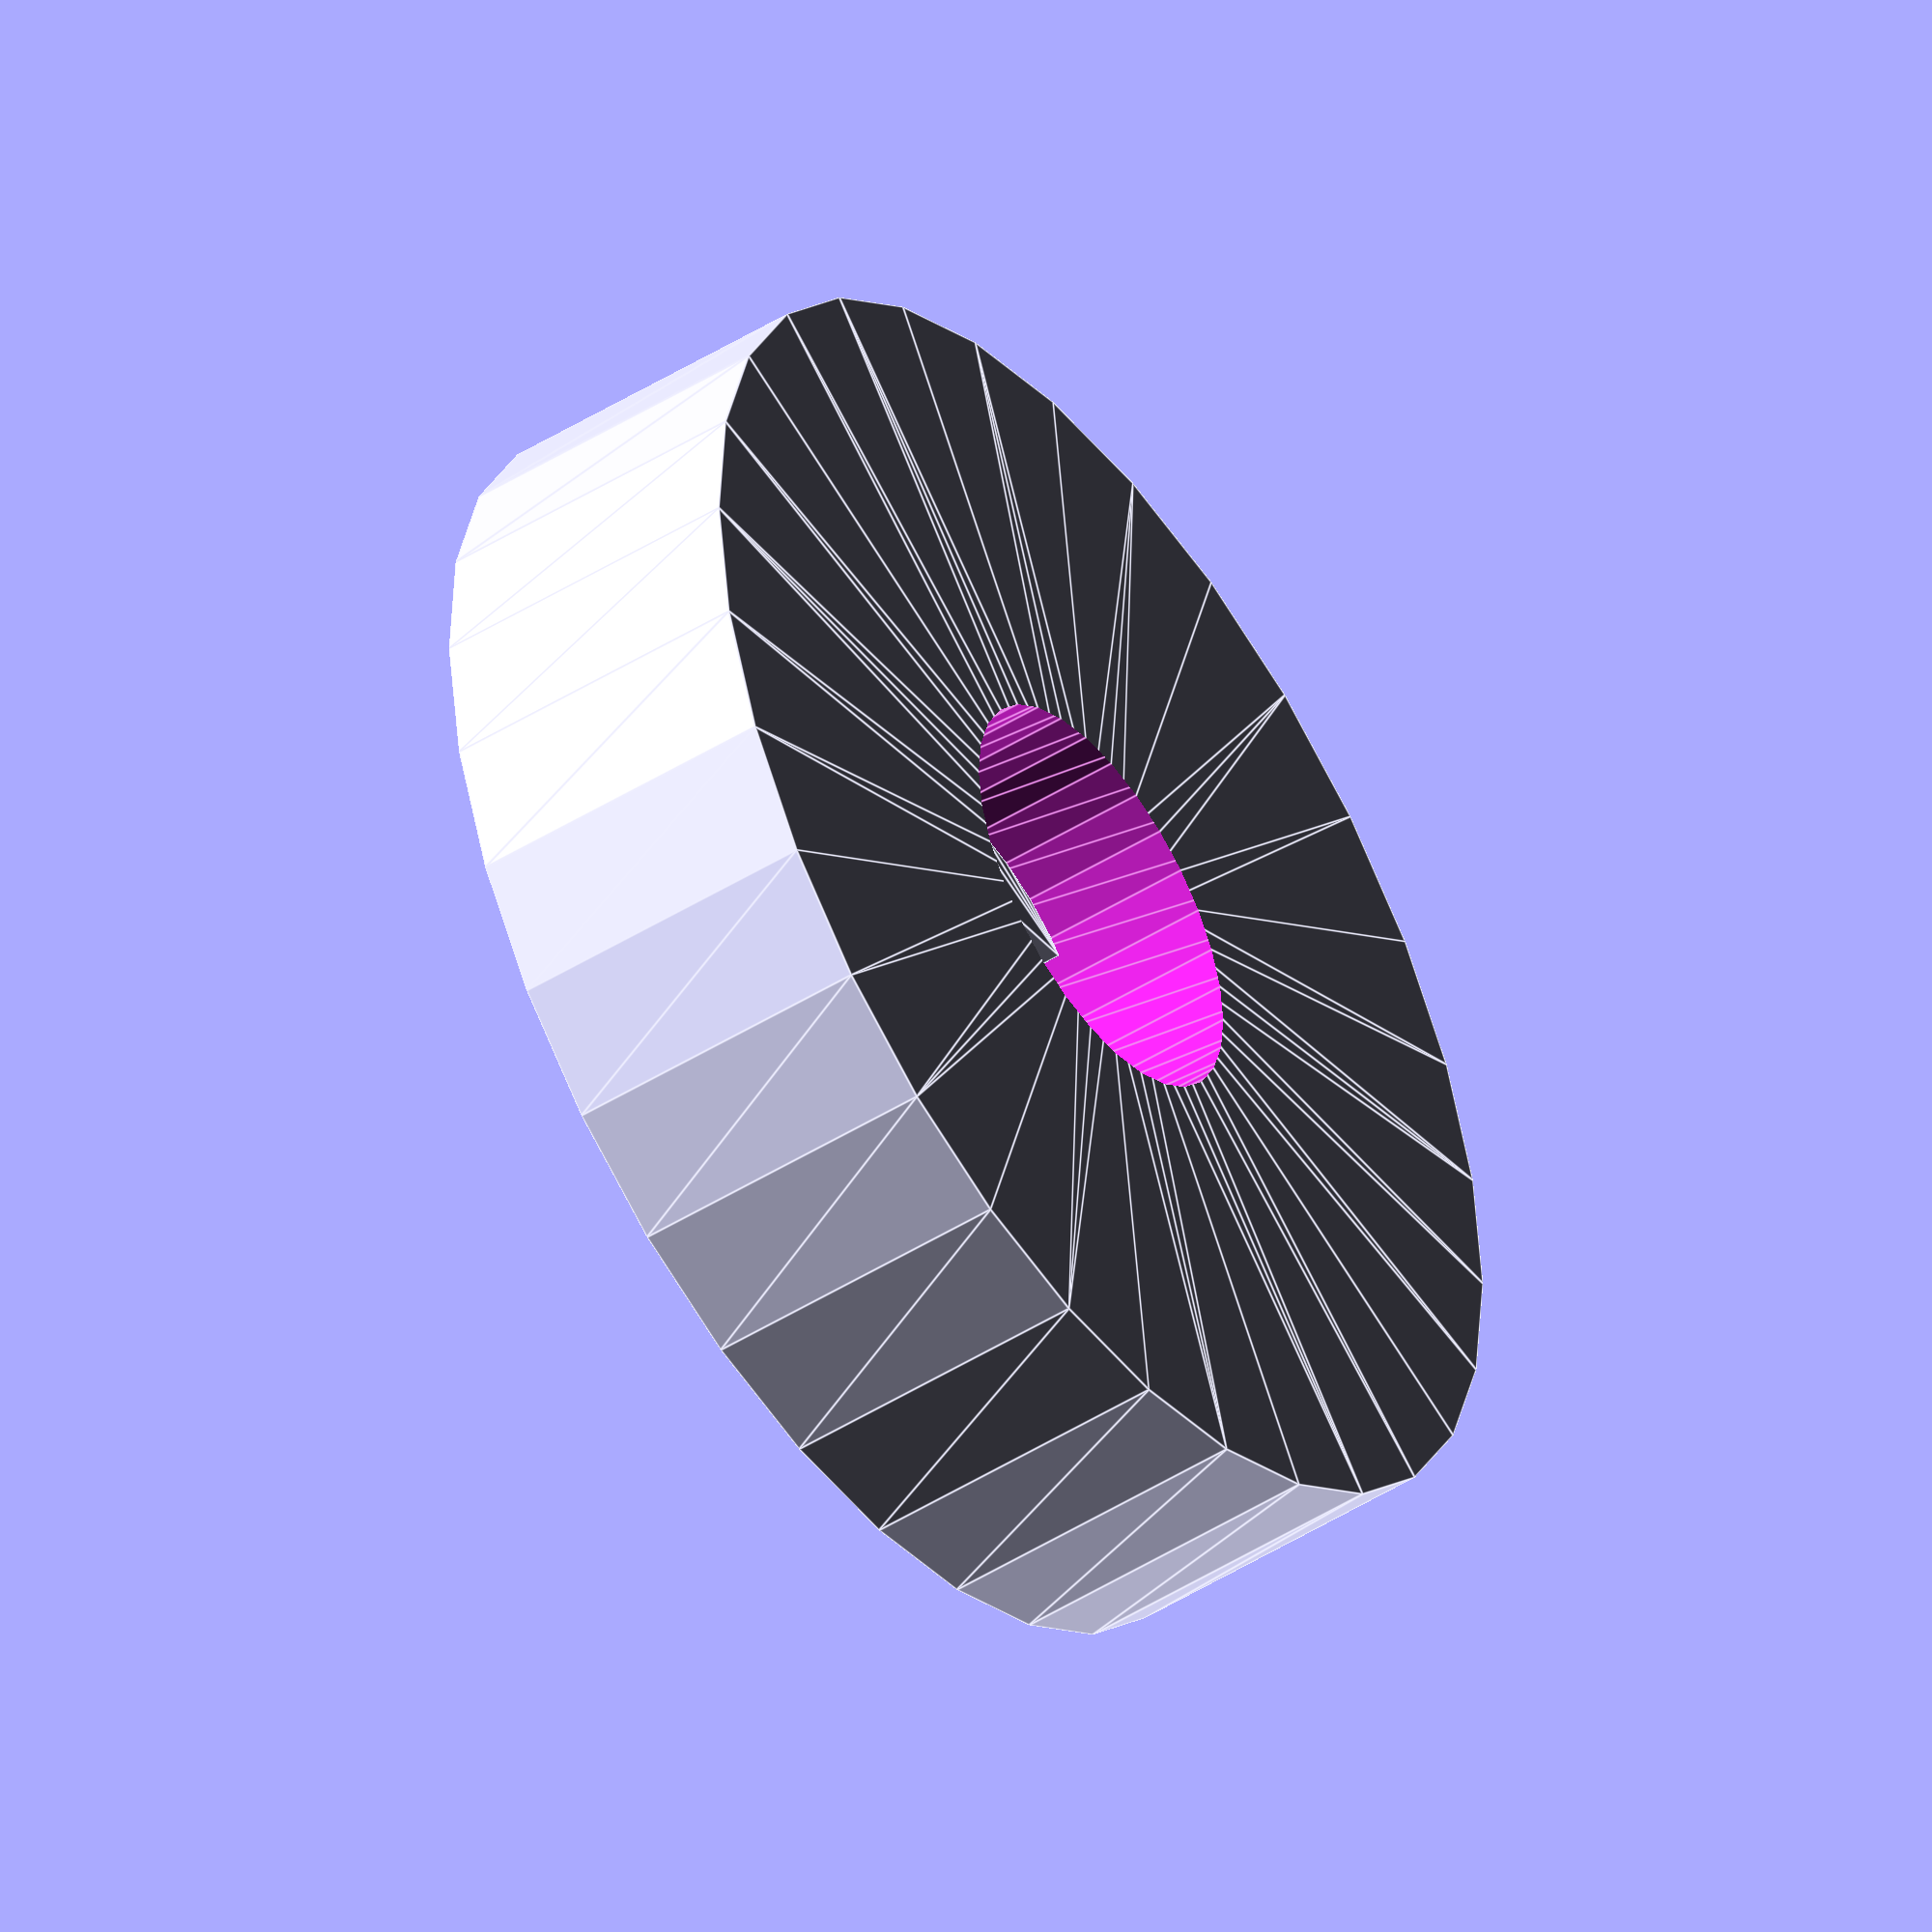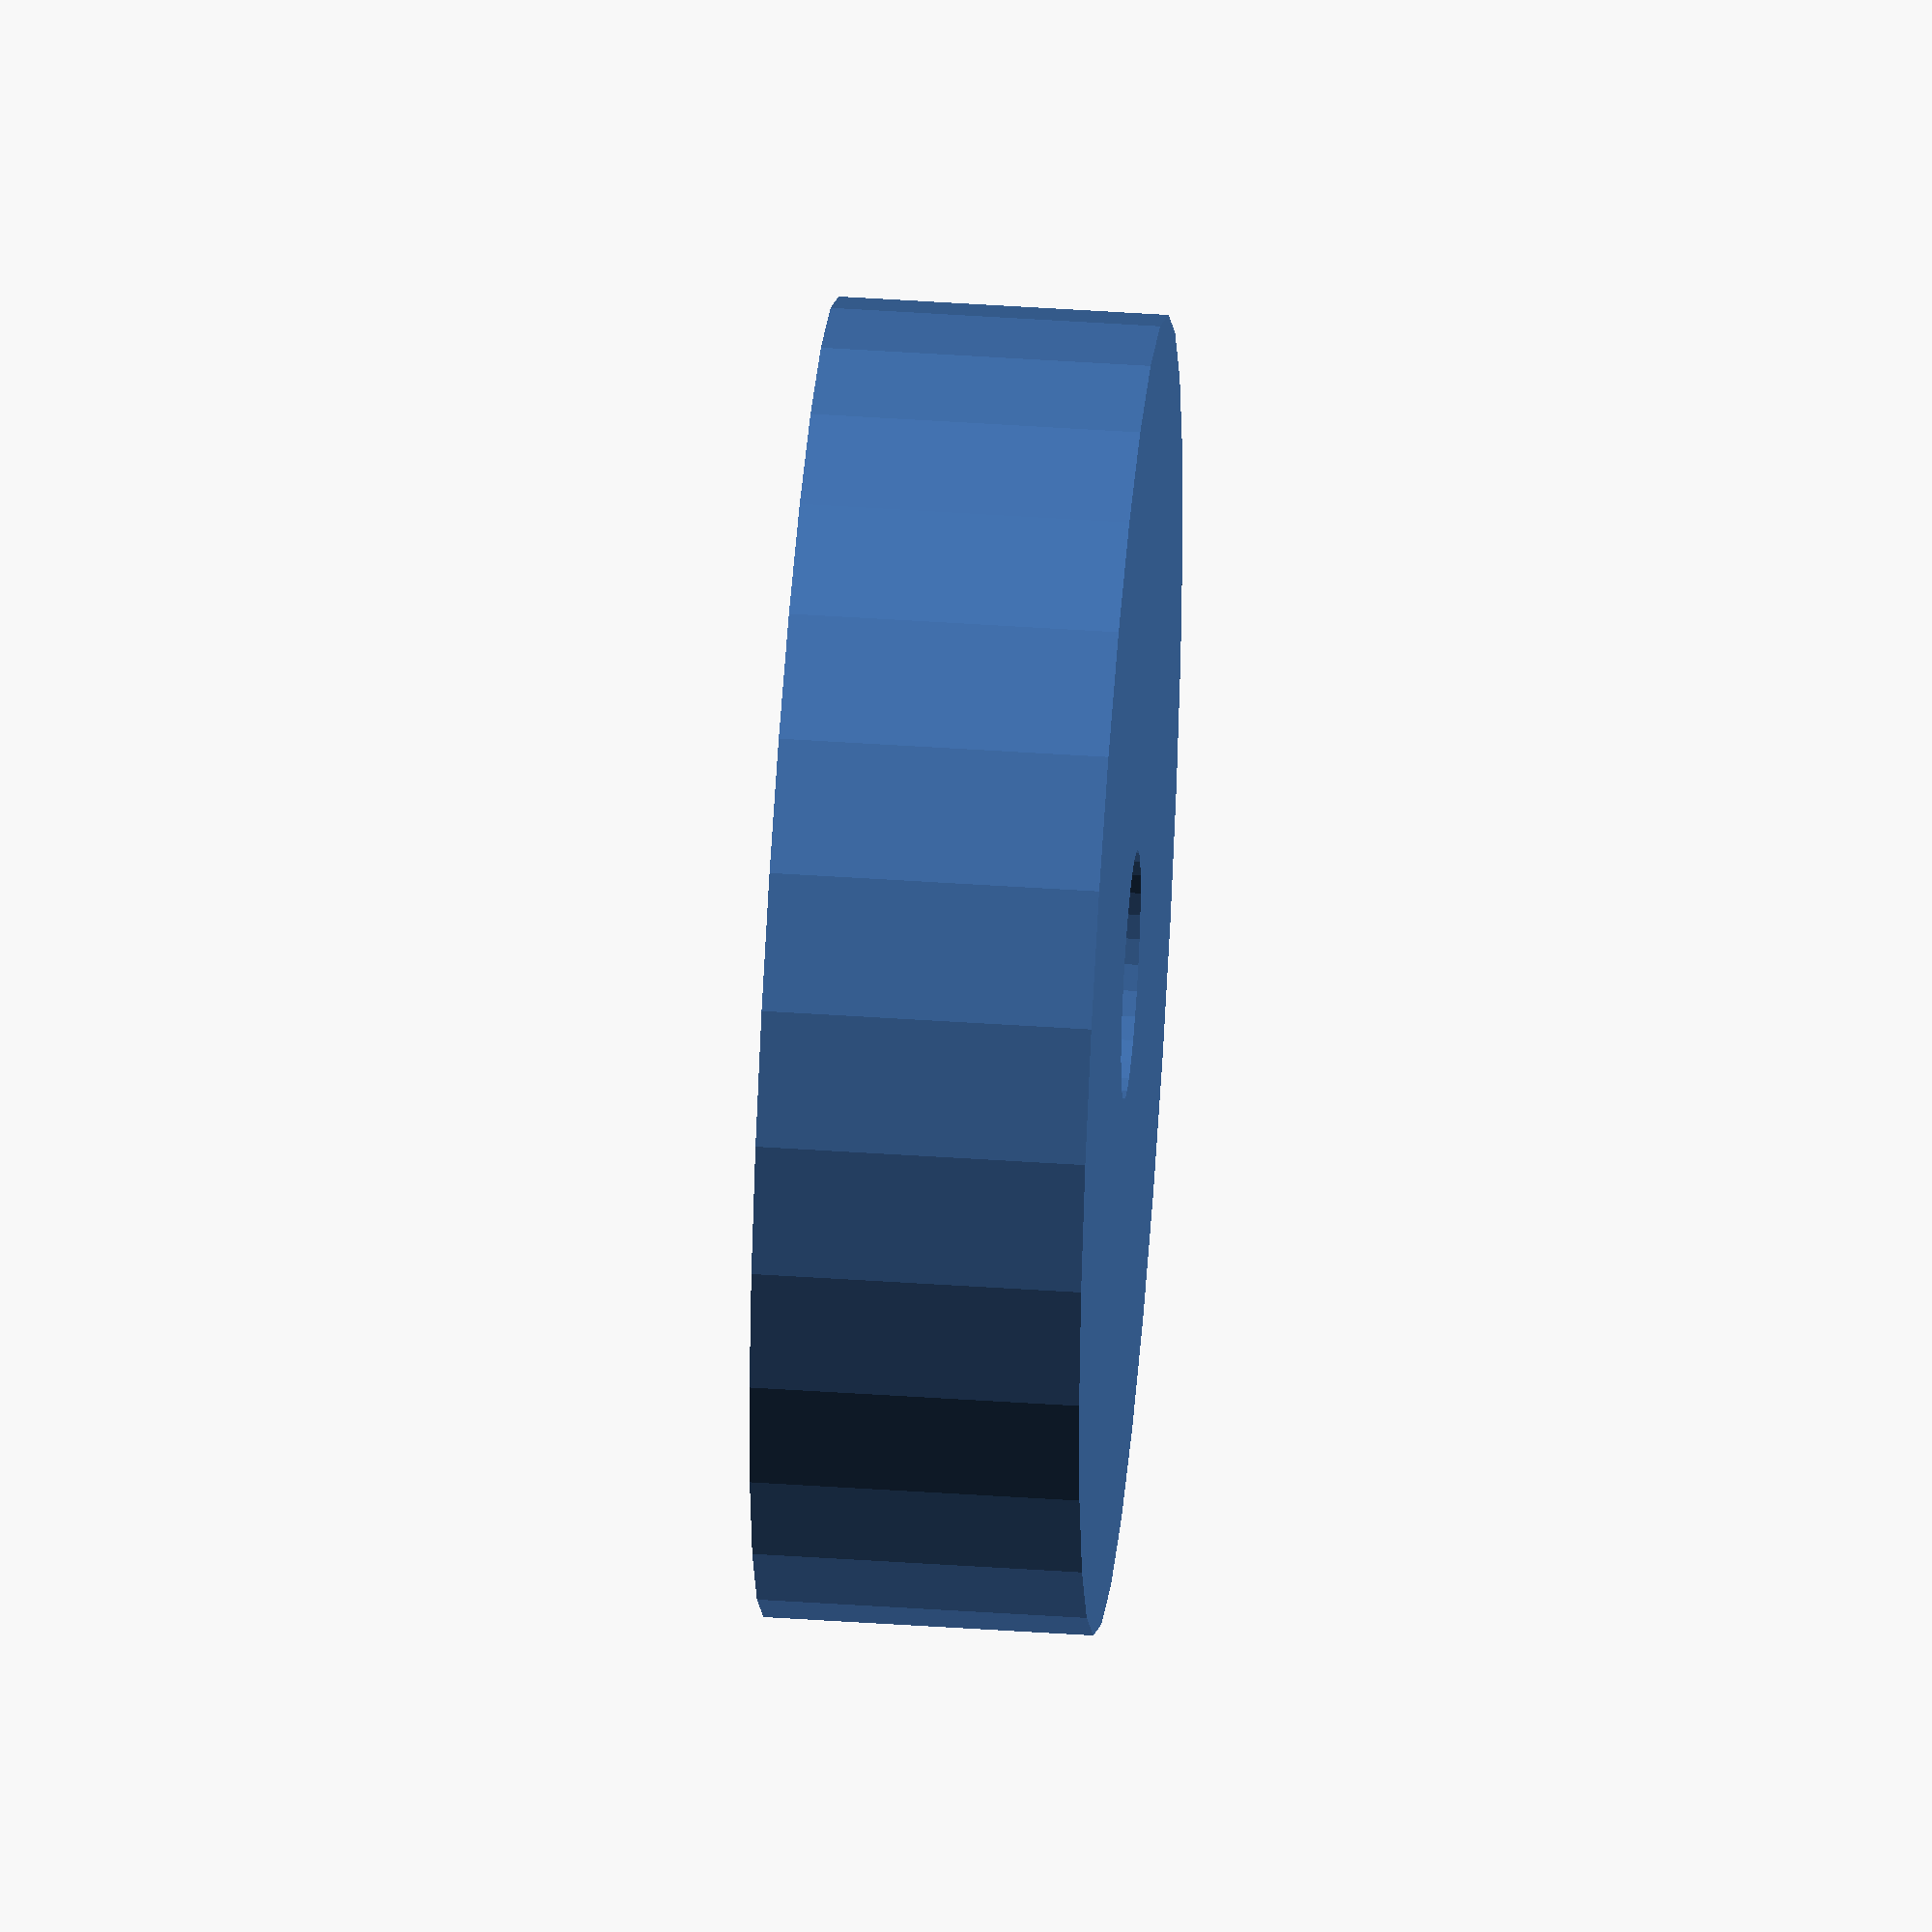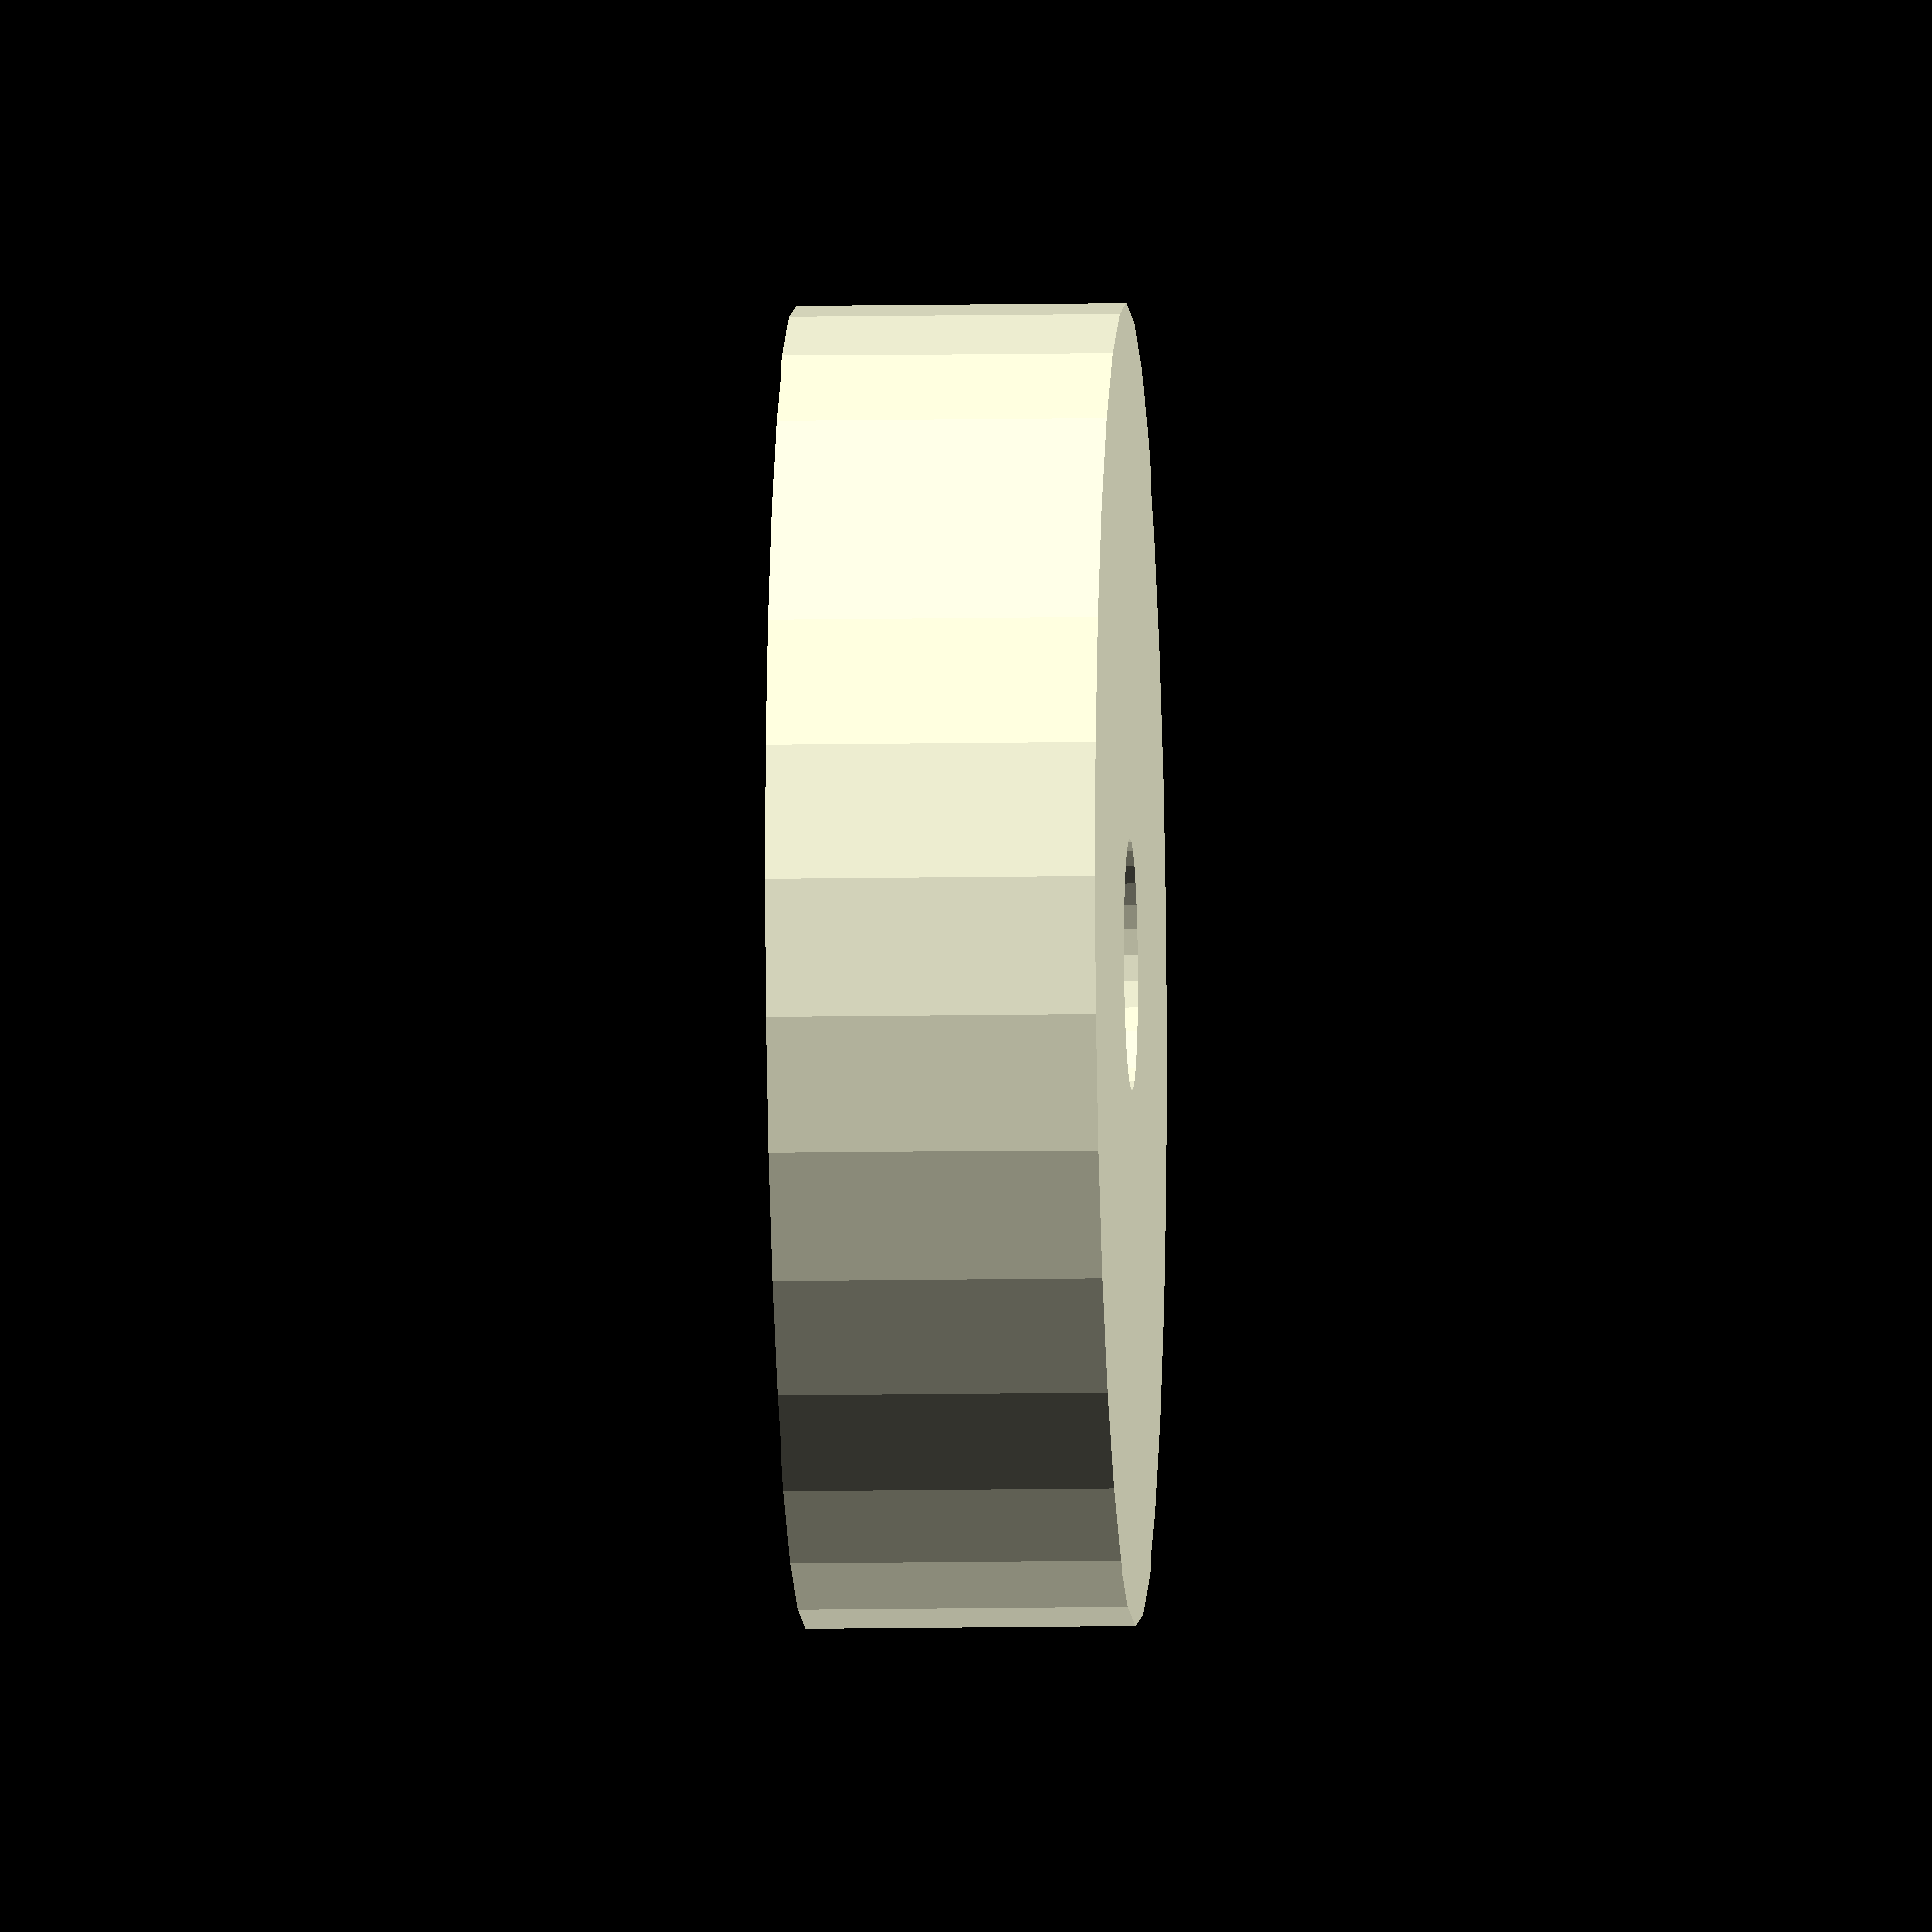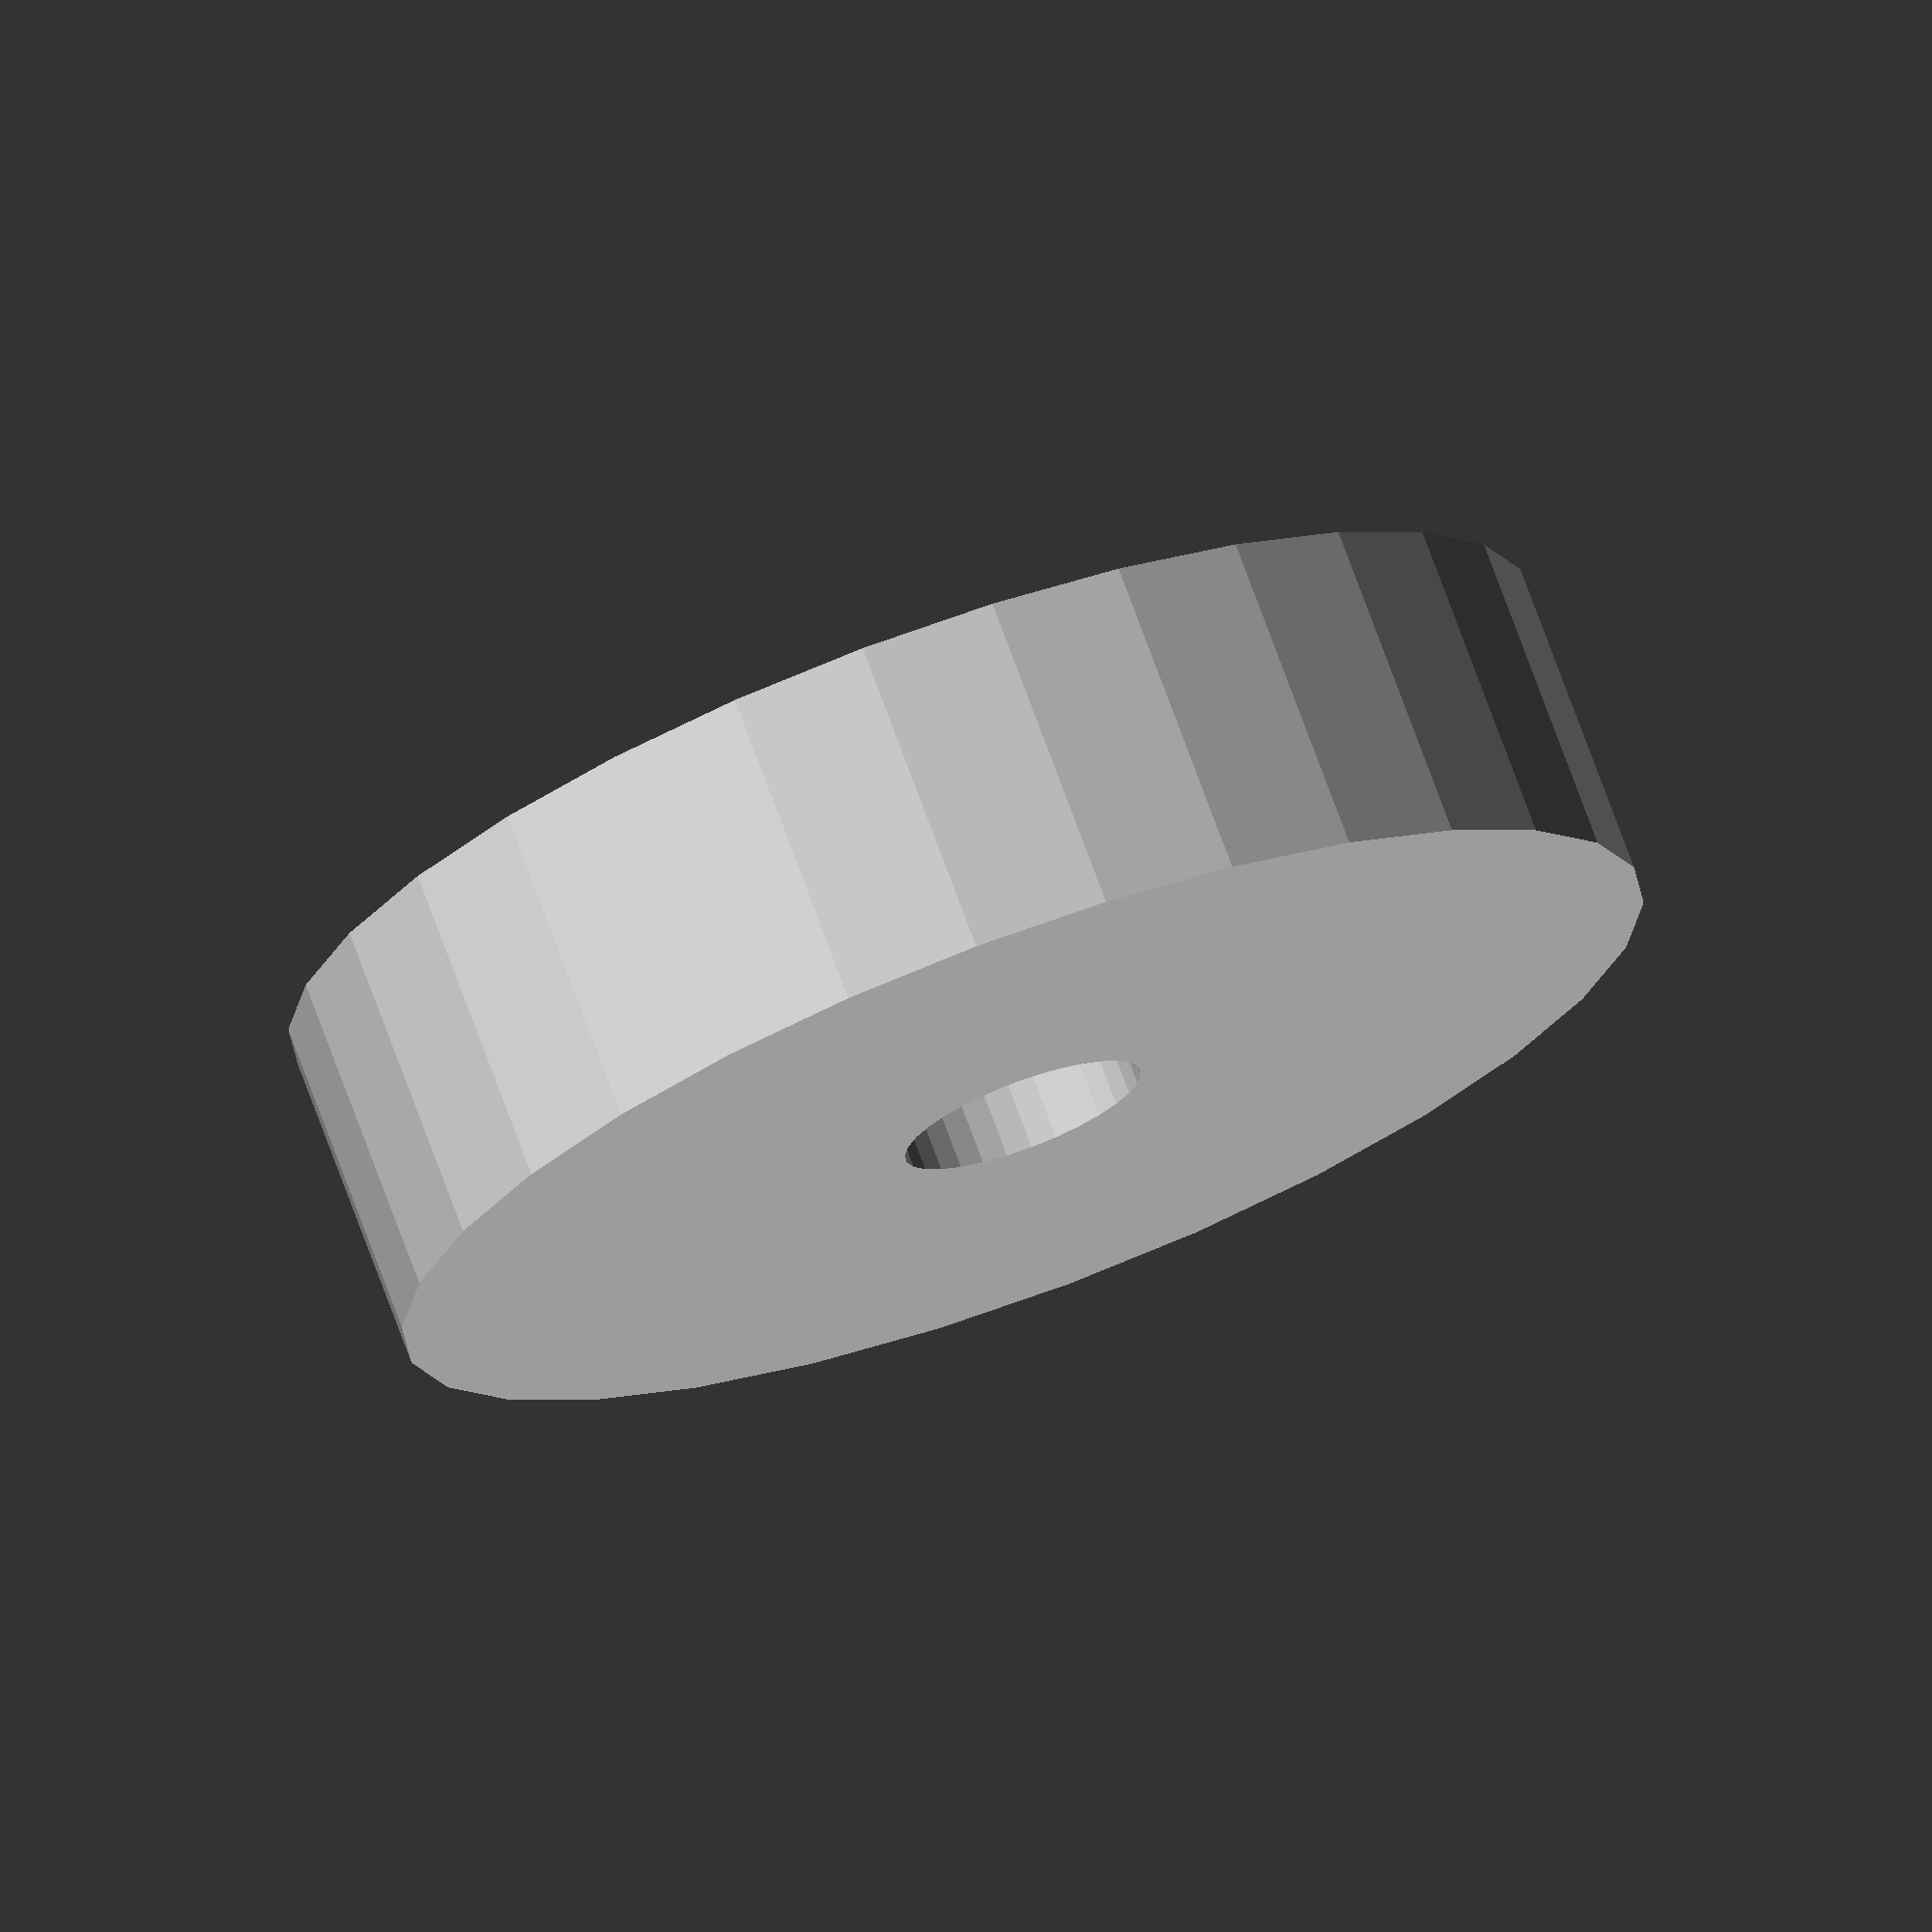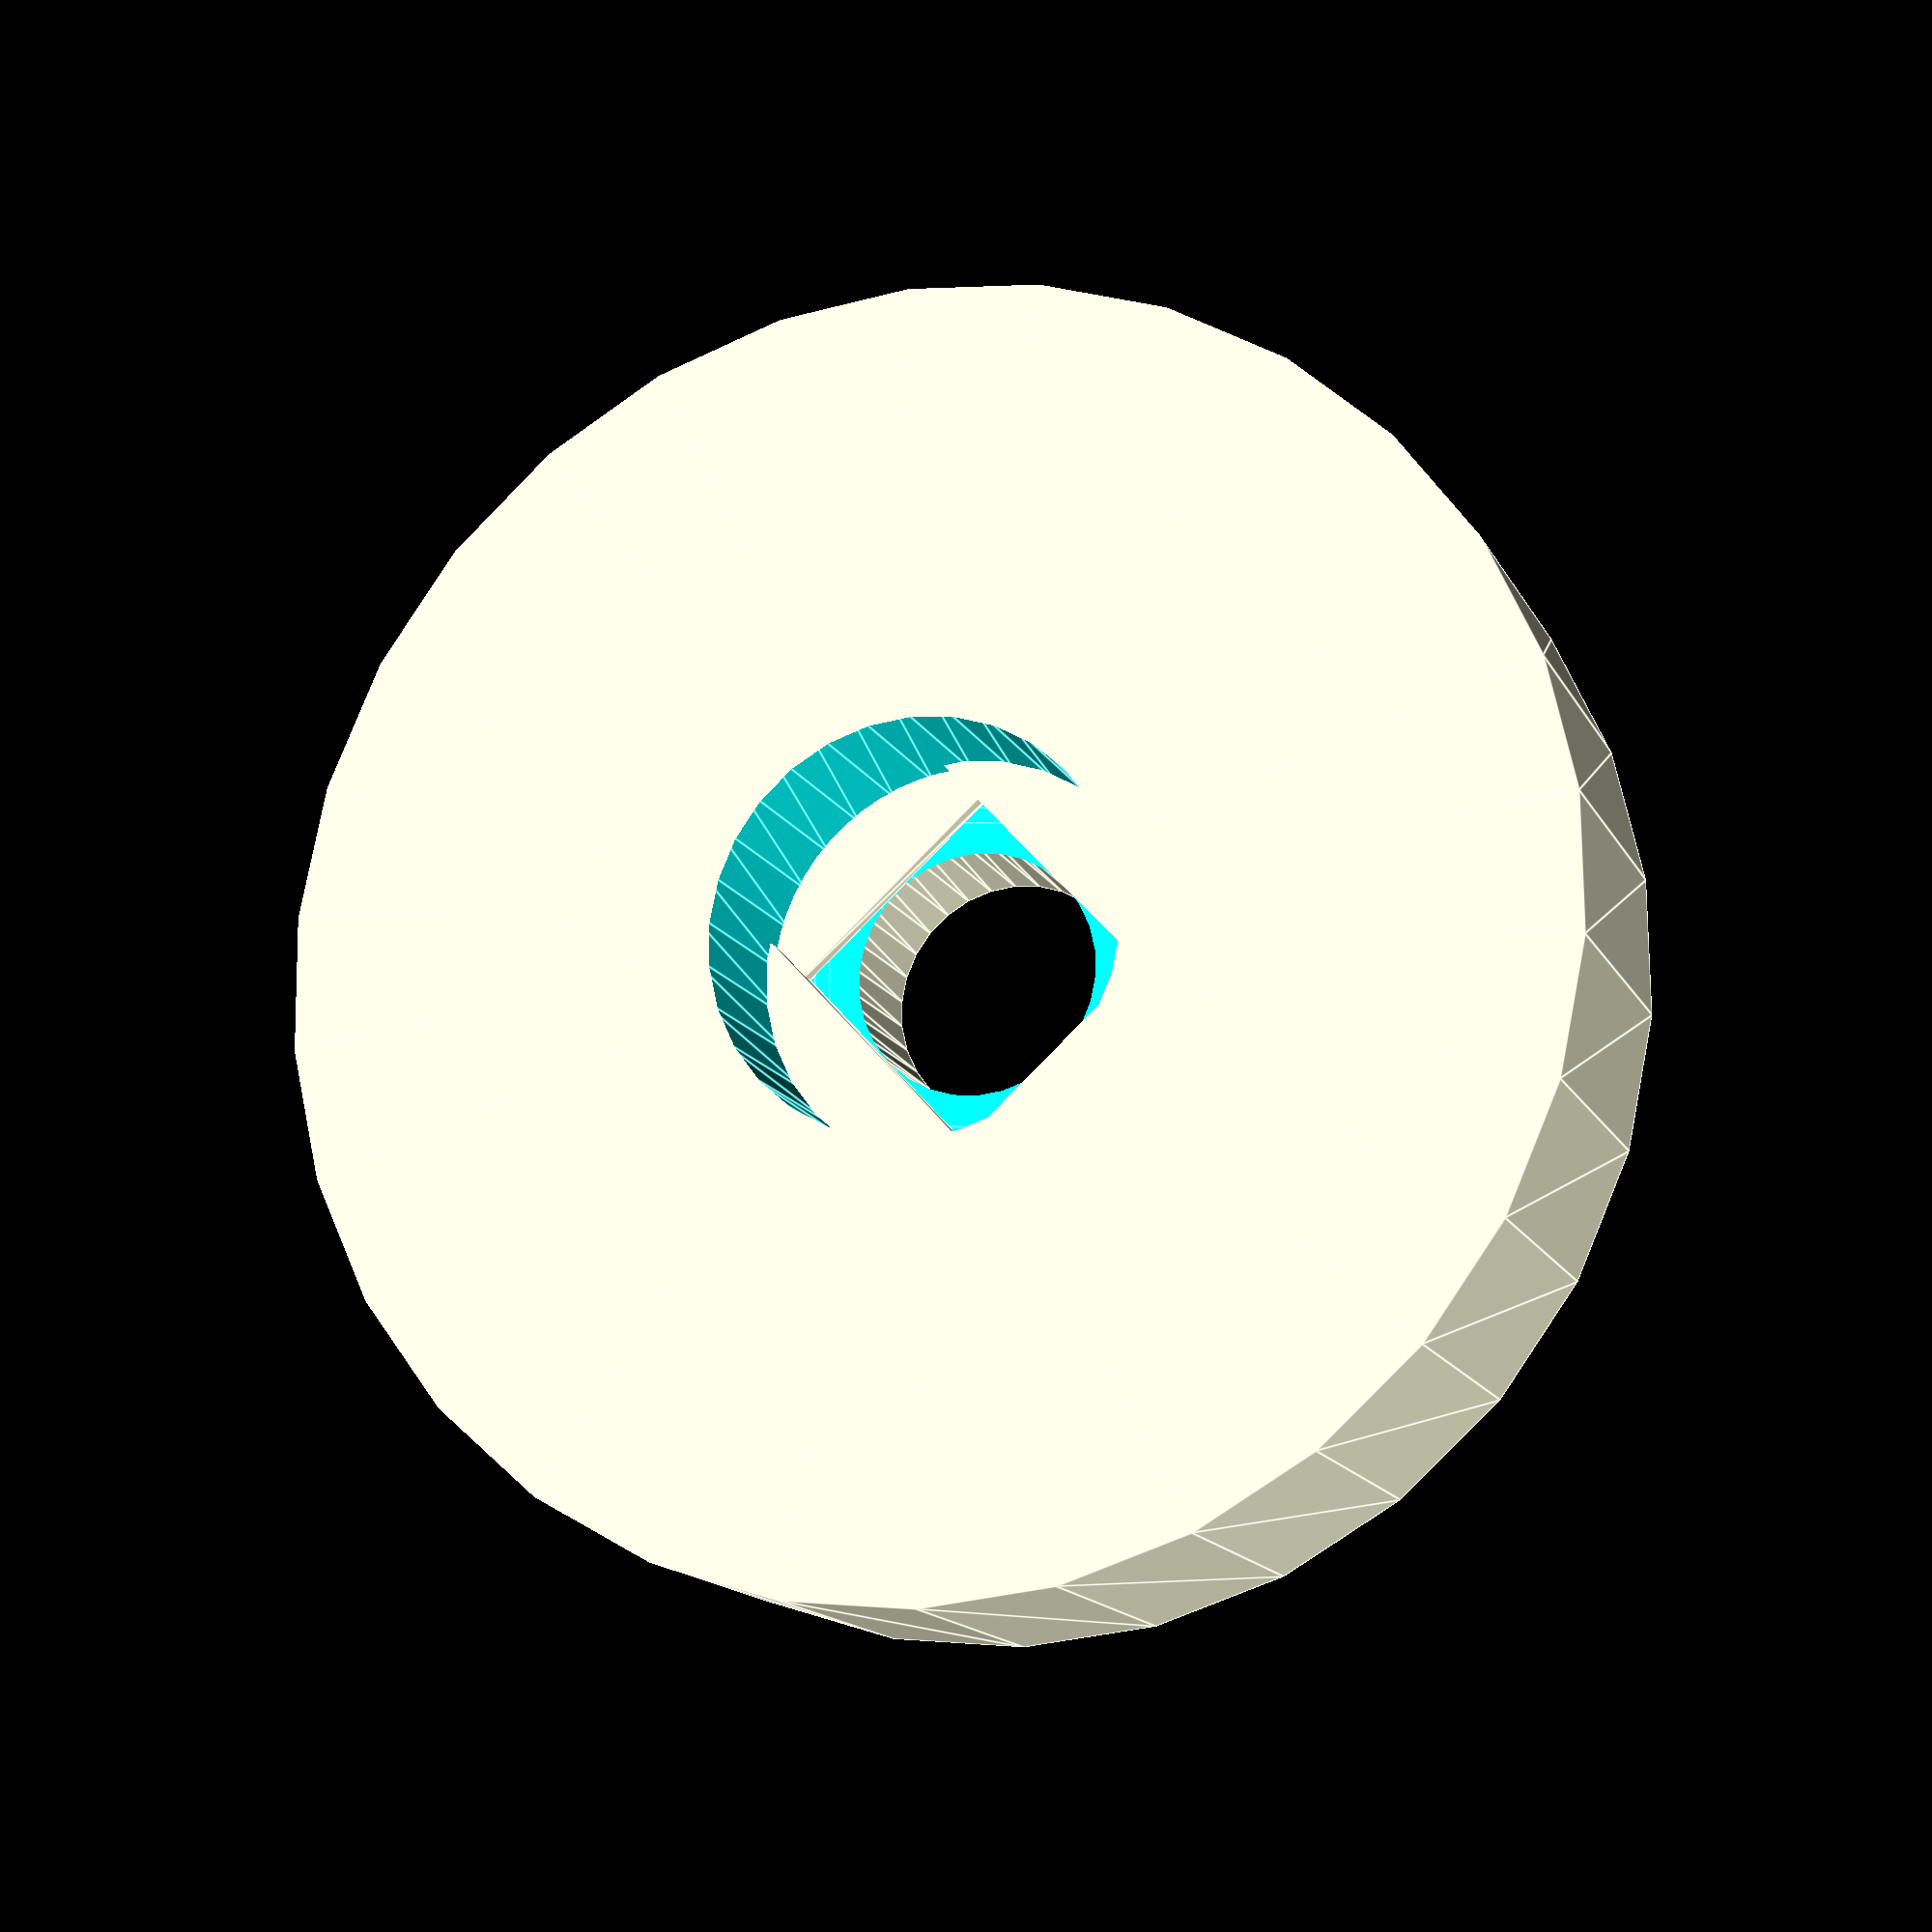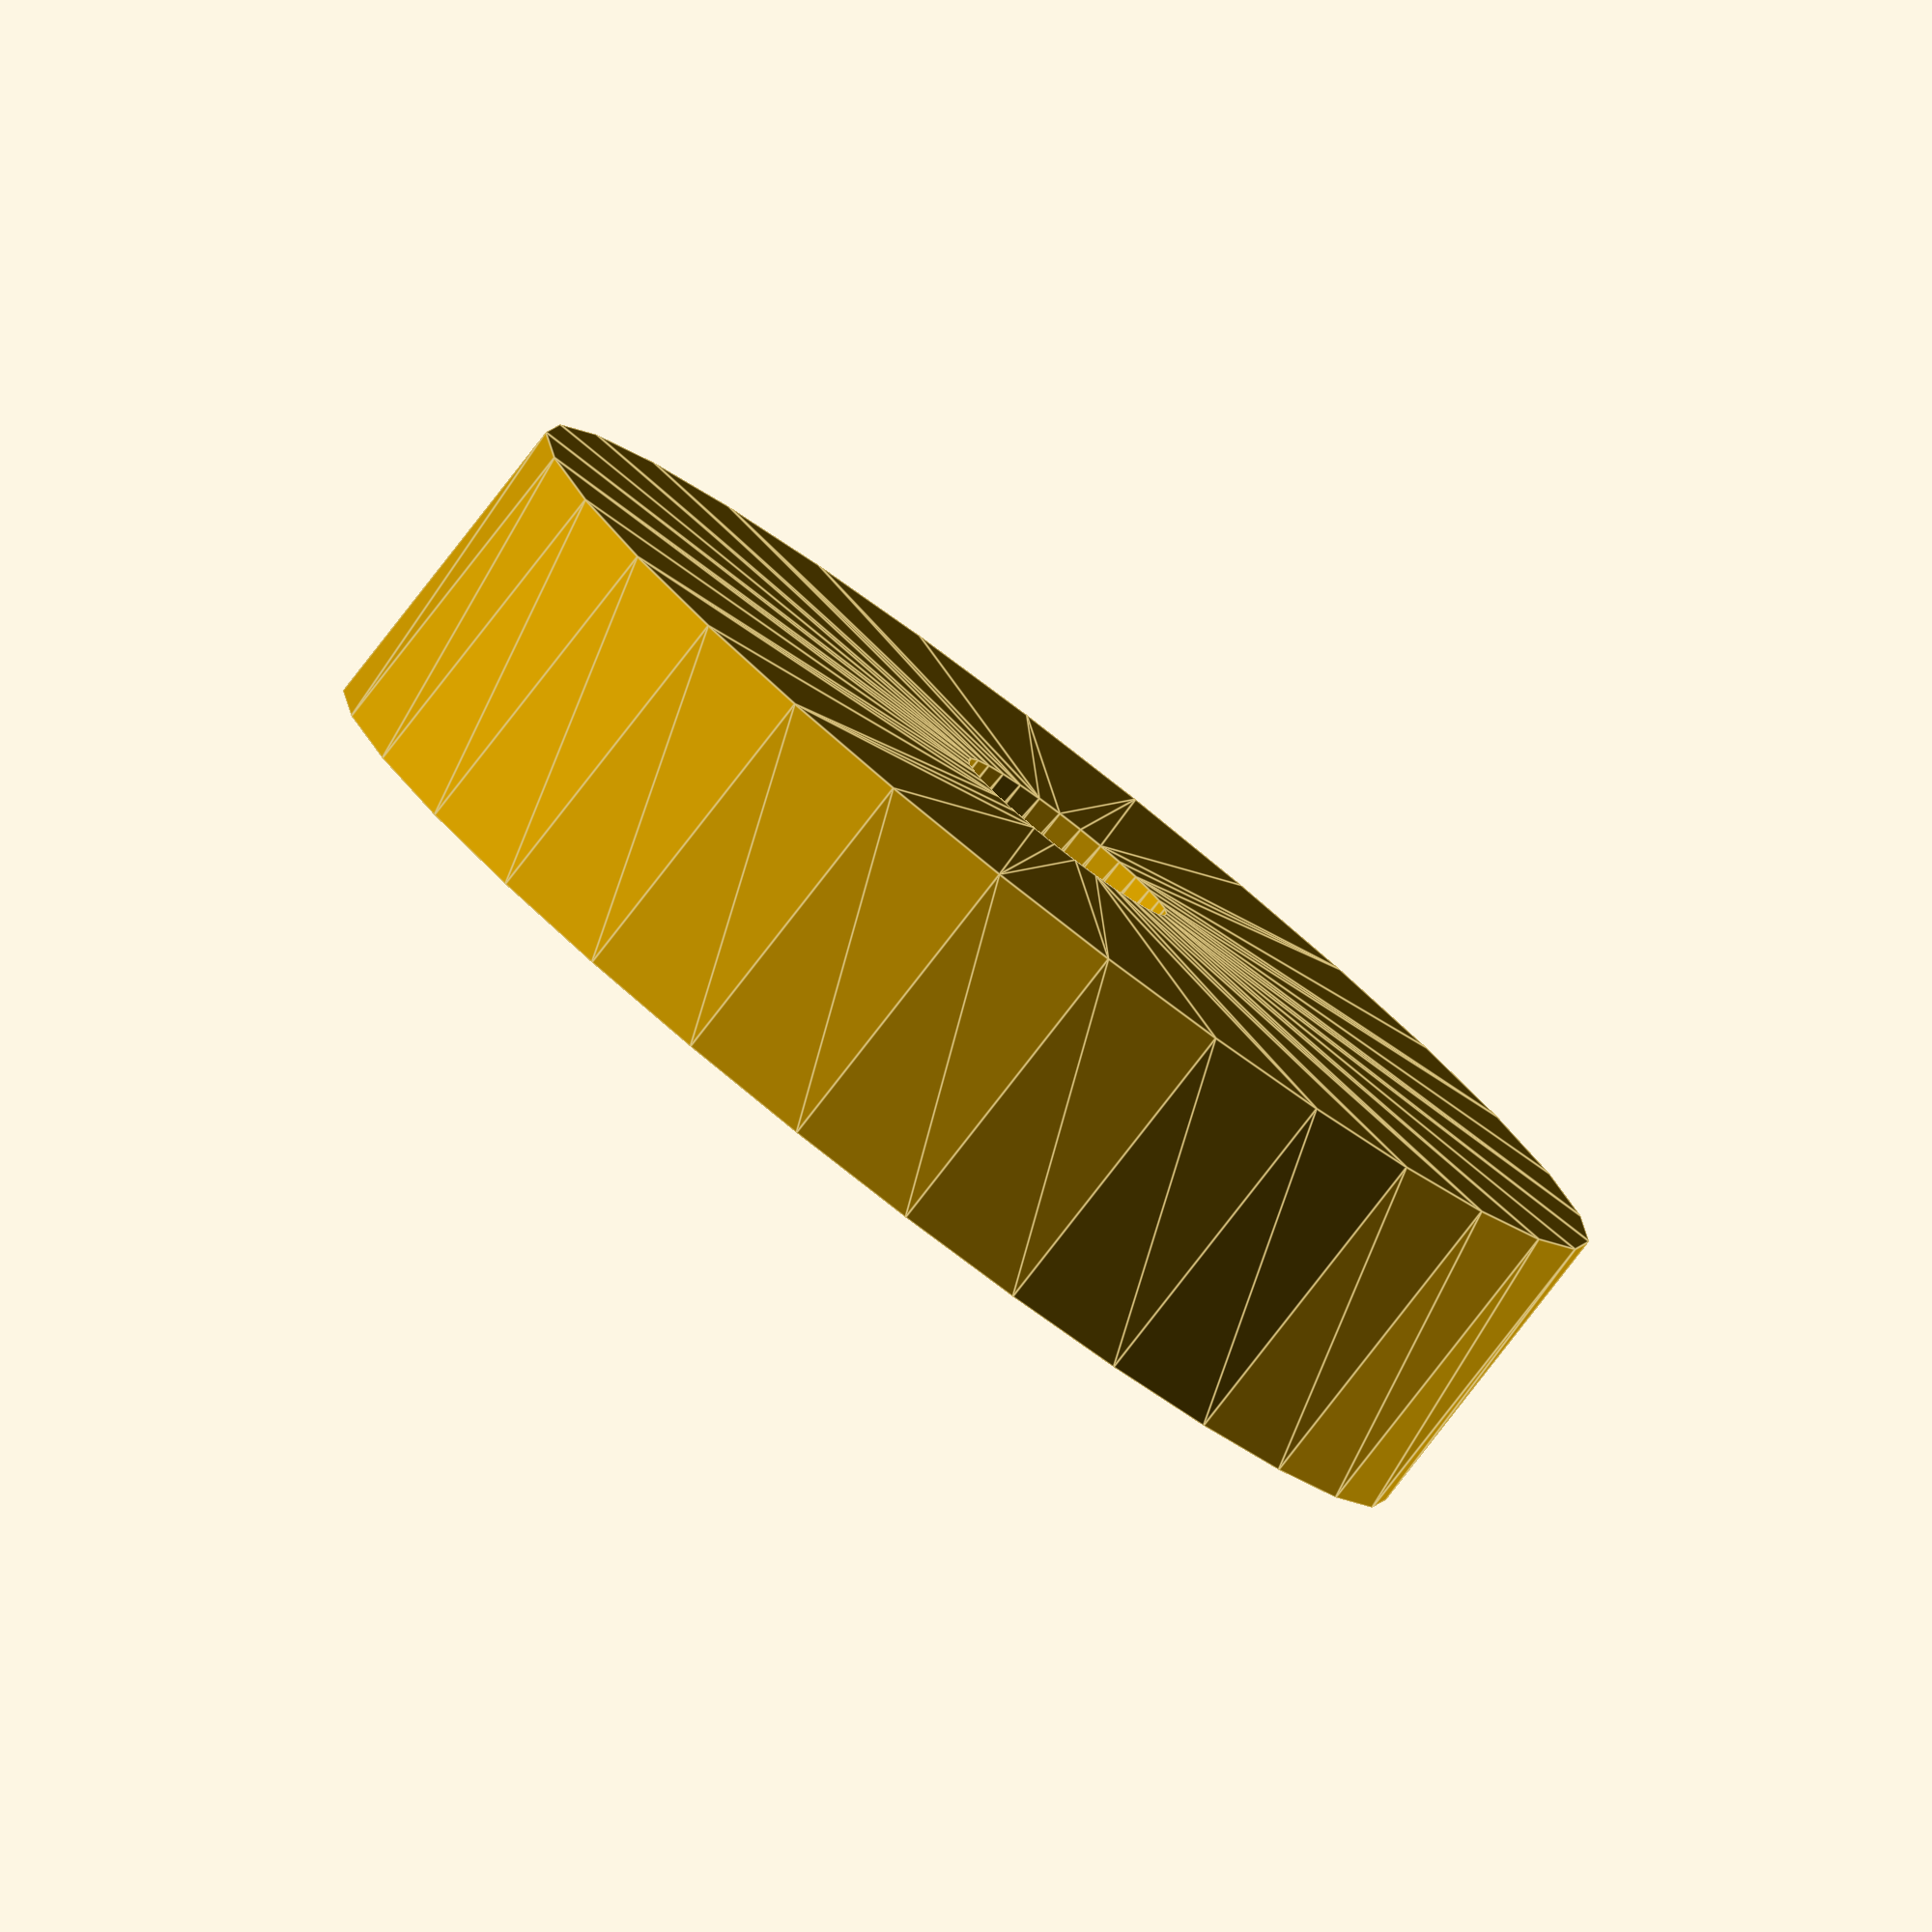
<openscad>
// Experimenting with "sequential bridging", which is Makers Muse's term
// for the Prusa trick for making unsupported holes.

// Cross section:
//
//  *******   *******
//  *******   *******
//  *******   *******
//  *******   *******  <--- unsupported ledge
//  ****         ****
//  ****         ****
//
// When printing, where the hole transitions from a wider to a narrower
// diameter, the ledge is unsupported.  With small holes, this may be
// good enough, but with larger ones, the ledge will droop and the
// wider recess won't be very clean.
//
// The sequential bridging trick is to create two pairs of bridges on
// two consecutive layers that can then support the actual ledge.

nozzle_d = 0.4;
layer_h = 0.3;
$fs = nozzle_d/2;

bore_d = 3.4;
recess_d = 6;
recess_h = 2.4;

module sequential_bridges(layers=2, layer_h=0.3) {
    module bridge(h) {
        translate([0, 0, -h]) {
            linear_extrude(h+0.0001) {
                difference() {
                    circle(d=recess_d+nozzle_d+0.0001);
                    square([bore_d+nozzle_d, recess_d+nozzle_d+0.0001],
                           center=true);
                }
            }
        }
    }

    for (layer = [1:layers]) {
        theta = layer * 180/layers;
        rotate([0, 0, theta]) bridge(layer*layer_h);
    }
}

module floating_hole(bridging_layers=2) {
    ledge_h = bridging_layers * layer_h;
    
    difference() {
        linear_extrude(5, convexity=8) {
            difference() {
                circle(d=20);
                circle(d=bore_d+nozzle_d);
            }
        }

        translate([0, 0, -1]) {
            linear_extrude(1 + recess_h + ledge_h, convexity=8) {
                circle(d=recess_d+nozzle_d);
            }
        }
    }
    
    translate([0, 0, recess_h + ledge_h])
        sequential_bridges(bridging_layers, layer_h);
}

floating_hole(bridging_layers=2);

</openscad>
<views>
elev=227.4 azim=277.2 roll=54.7 proj=o view=edges
elev=134.8 azim=340.4 roll=265.5 proj=o view=solid
elev=188.7 azim=227.0 roll=266.9 proj=o view=wireframe
elev=286.3 azim=73.7 roll=339.9 proj=o view=solid
elev=194.5 azim=42.5 roll=341.5 proj=p view=edges
elev=82.1 azim=133.5 roll=322.1 proj=o view=edges
</views>
